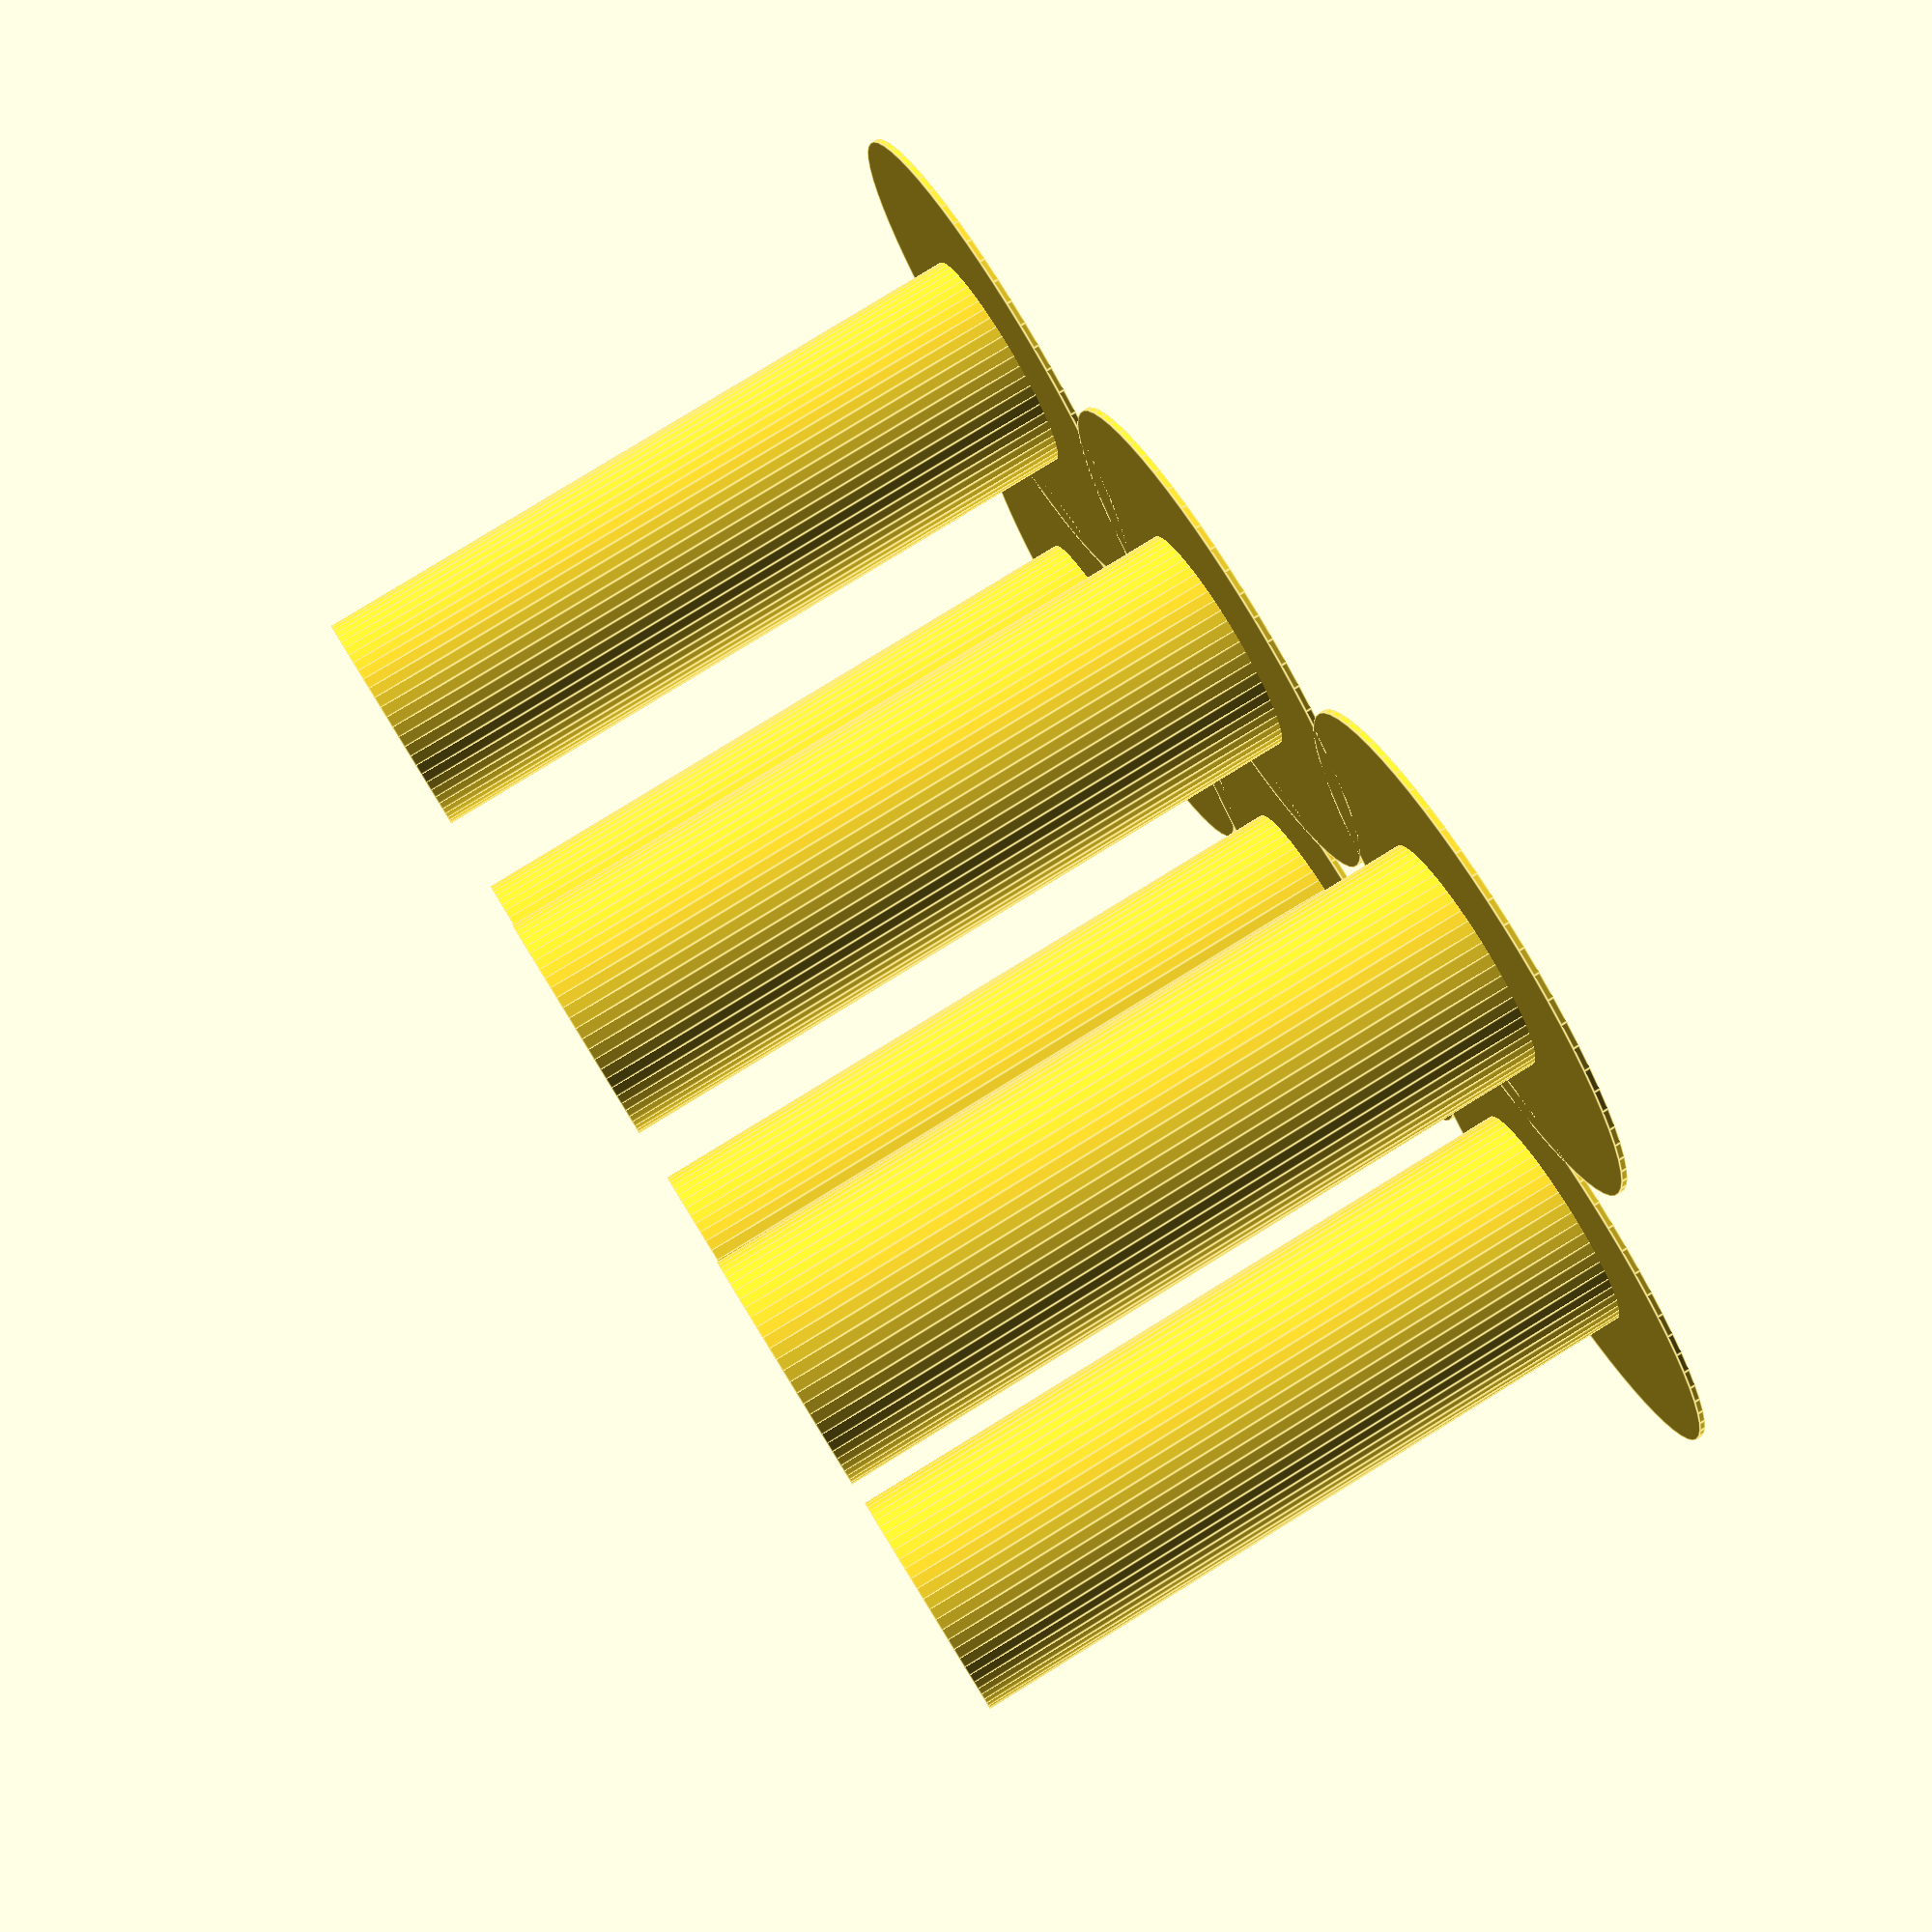
<openscad>
ball_d = 9;
outer_d = 8;
inner_d = 5;
height = 25;
offset = 2.7;
$fn = 64;

module joint() {
	difference() {
		union() {
			// poll
			cylinder(r=outer_d/2, h=height, center=true);
			// helper disc
			translate([0, 0, -height/2 + 0.1]) cylinder(r=outer_d*1.1, h=0.2, center=true);
		}
		cylinder(r=inner_d/2, h=height*2, center=true);
		translate([0, 0, height/2+offset]) sphere(r=ball_d/2);
	}
}

for(x=[0:2]) for(y=[0:1])
		translate([x*(outer_d * 2), y*(outer_d * 2), 0]) joint();

</openscad>
<views>
elev=98.0 azim=149.2 roll=121.6 proj=p view=edges
</views>
